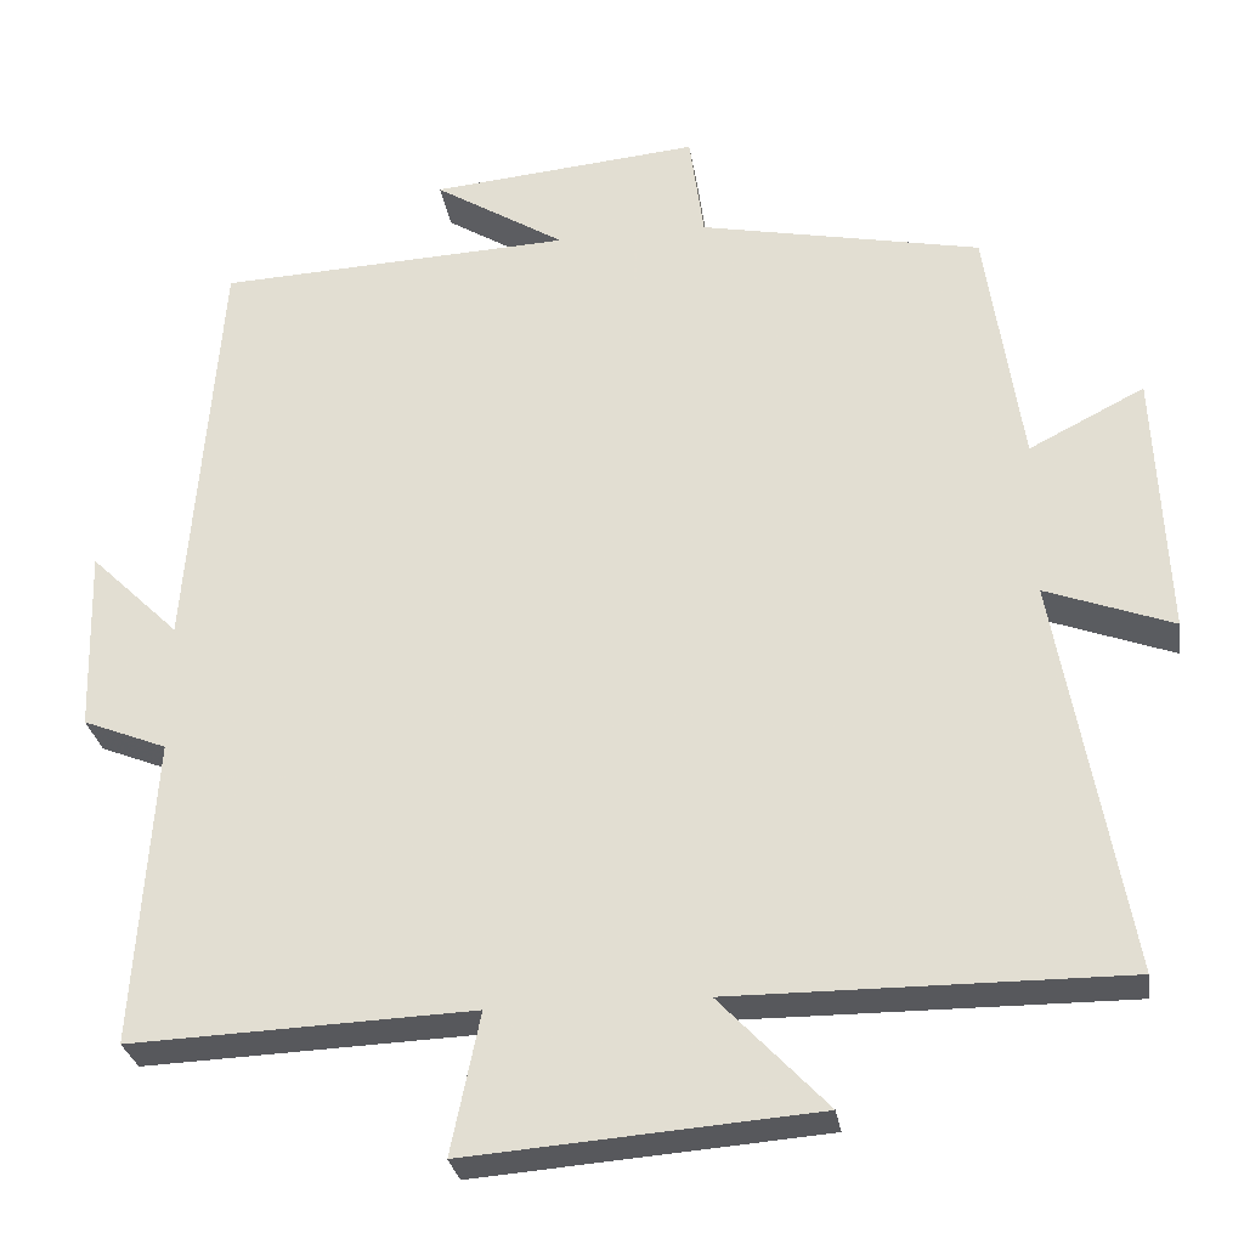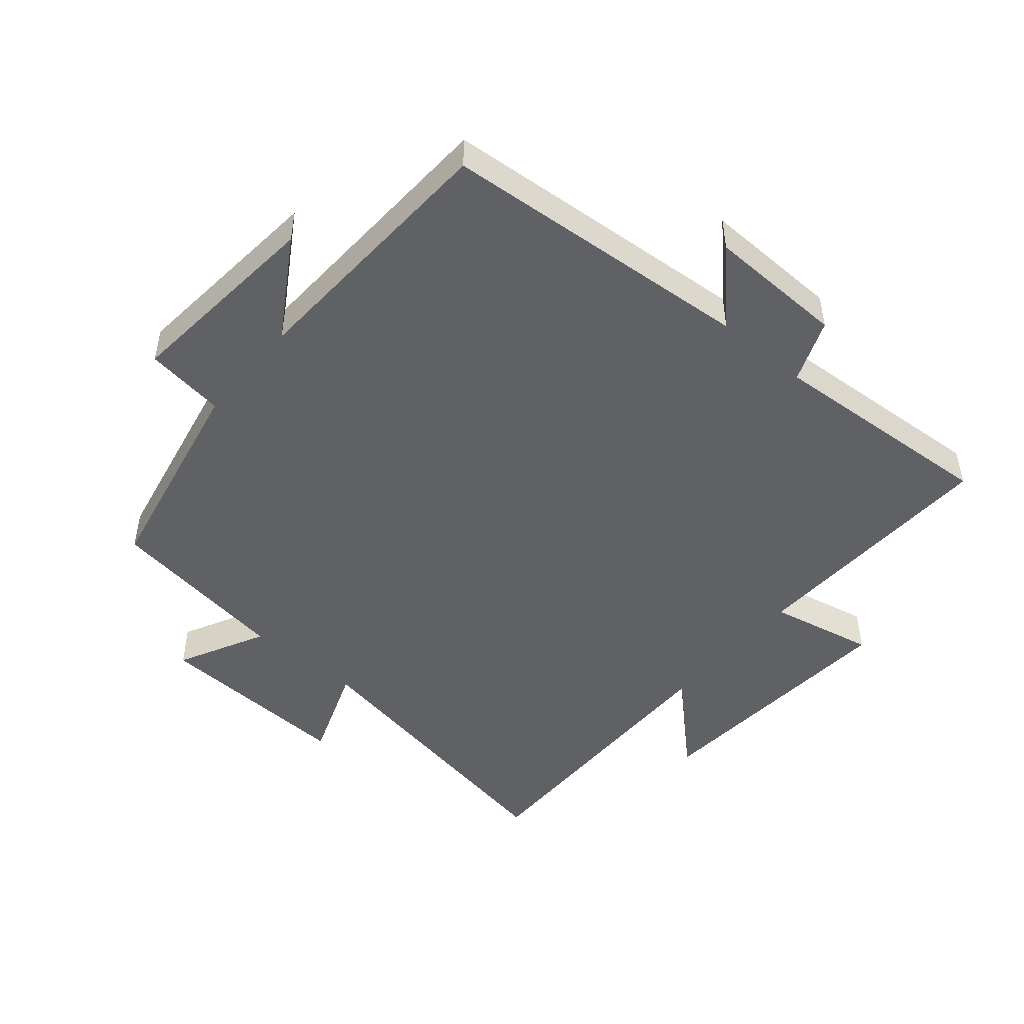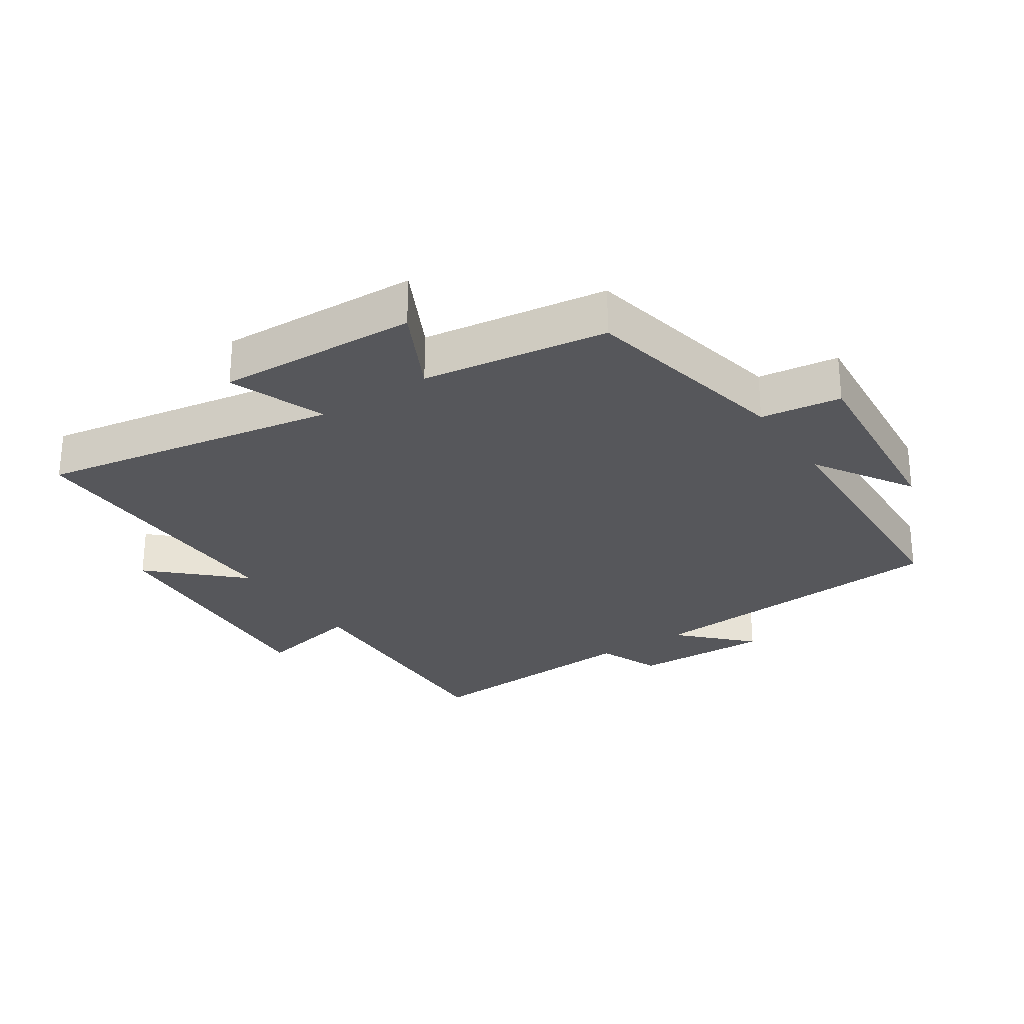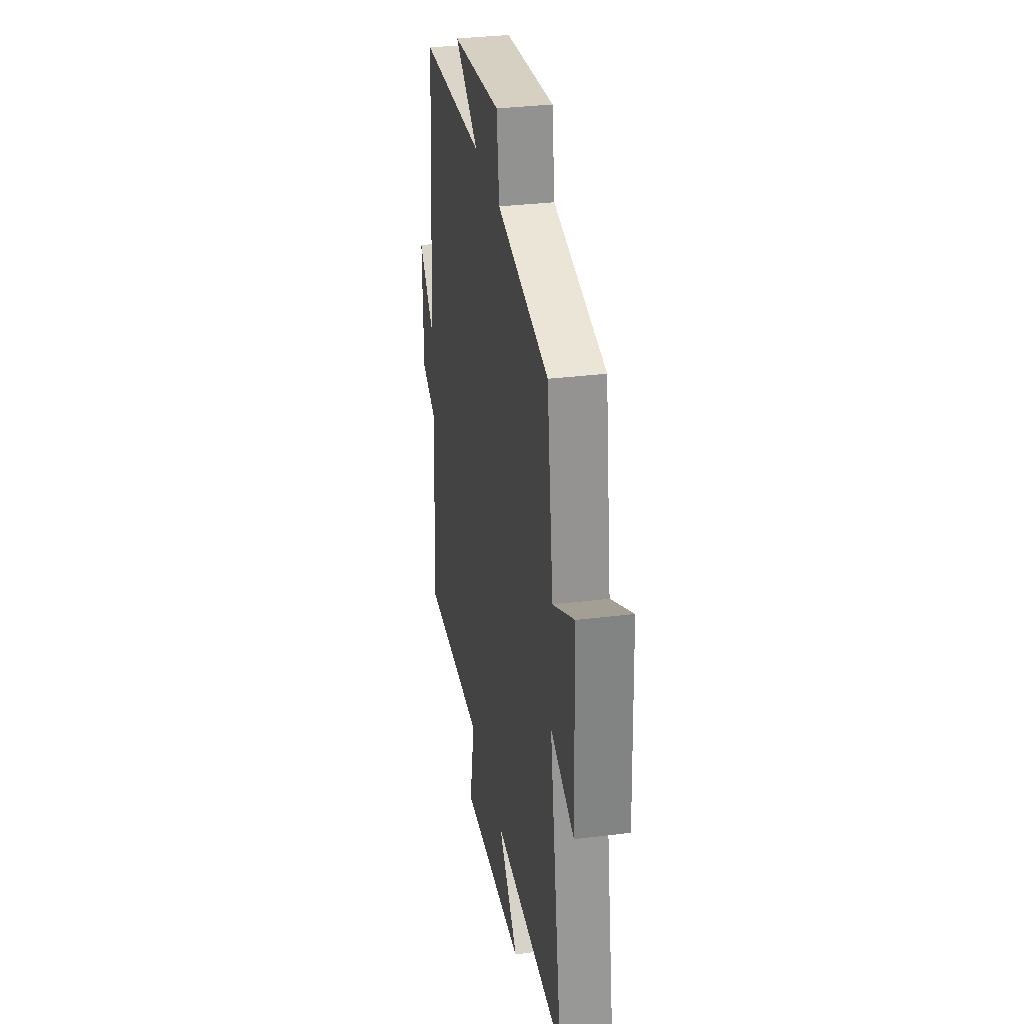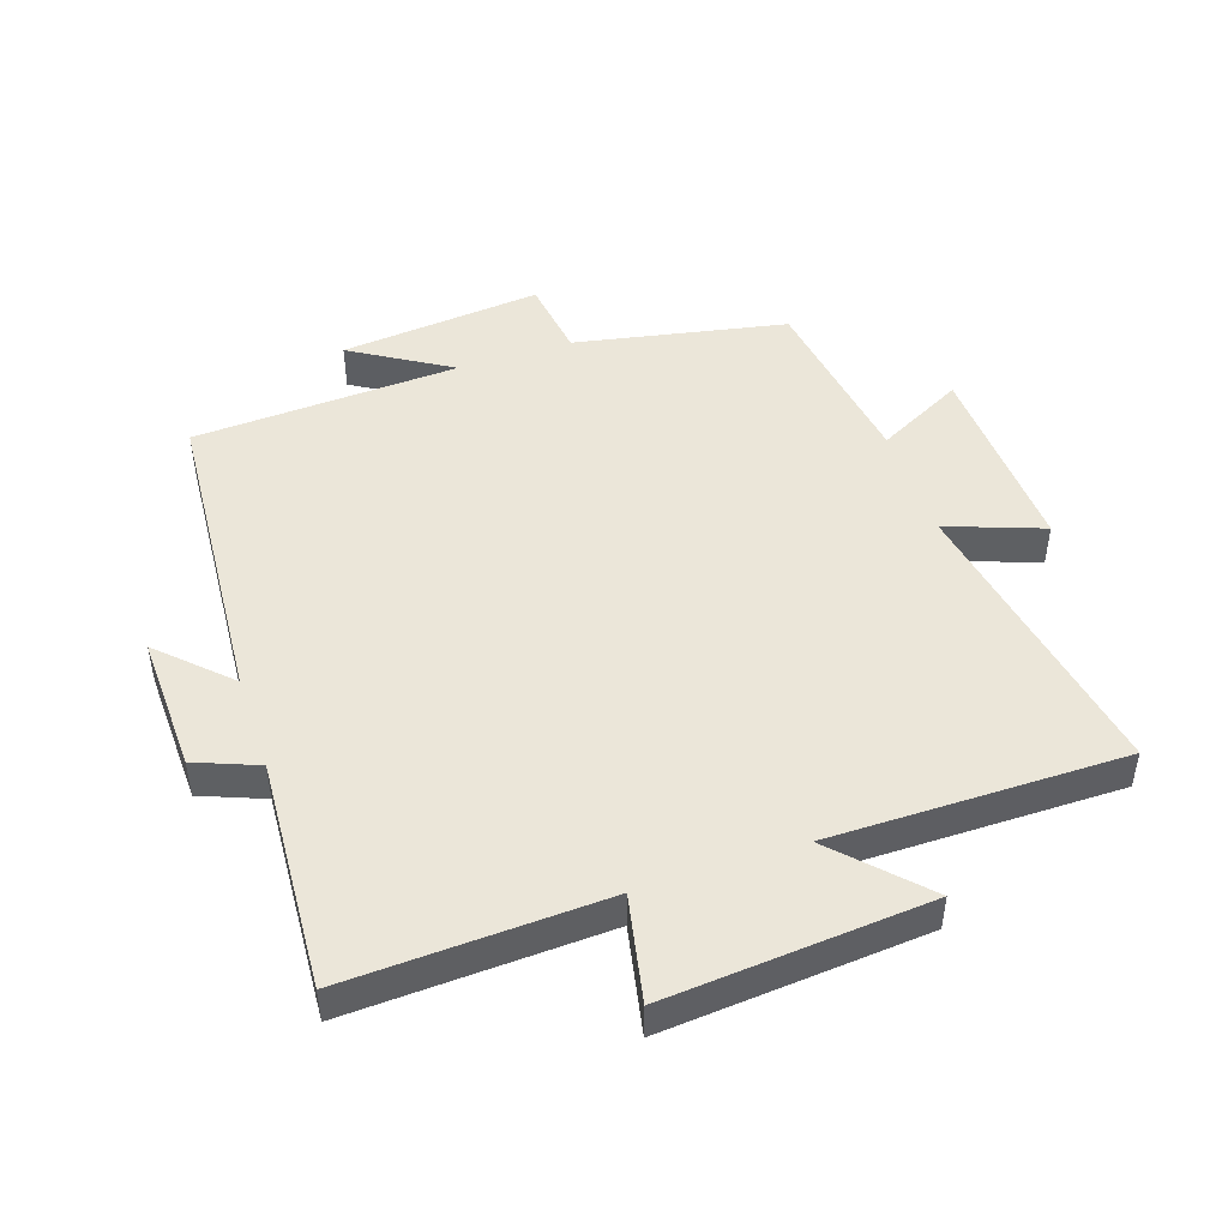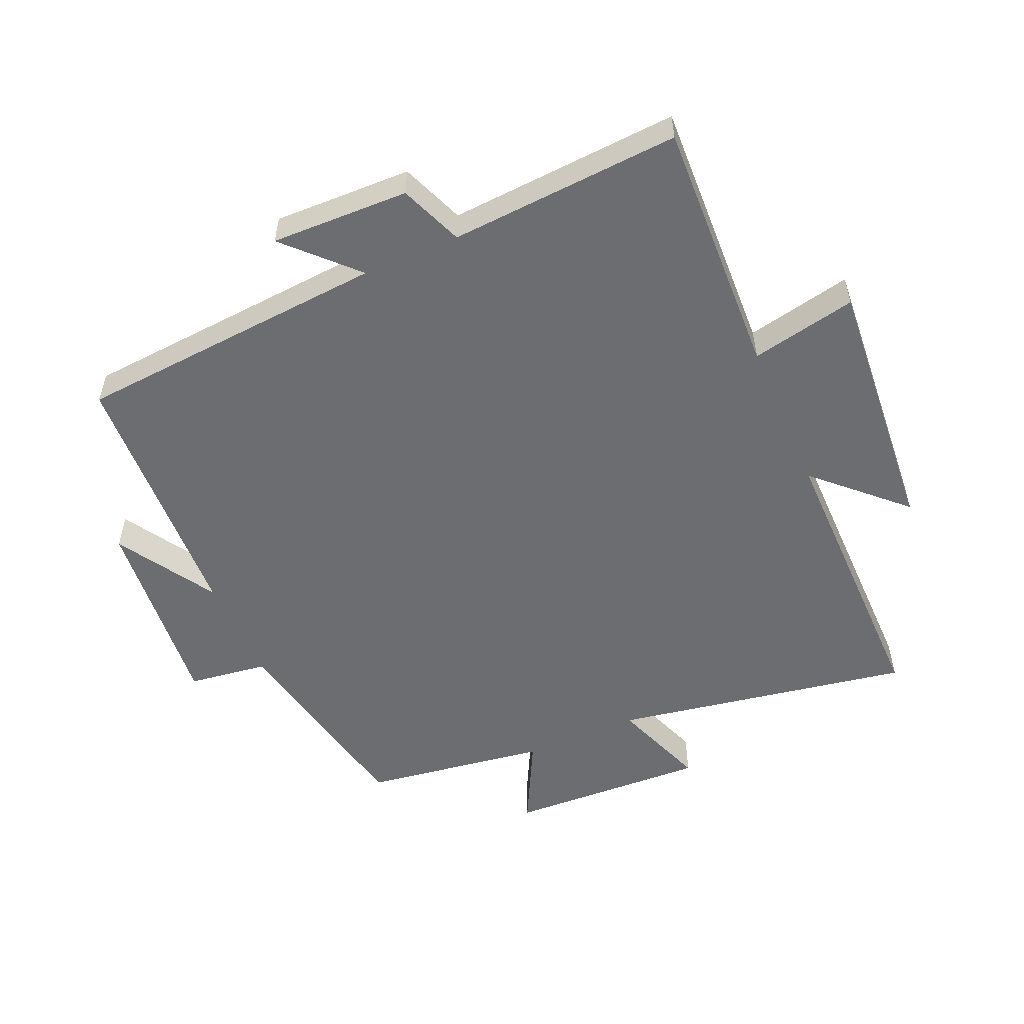
<metadata>
{"format":"obj","ext":"obj","renderer":"f3d","projection":"perspective","resolution":1024,"background":"white","views":[{"elev":-28.6,"azim":-171.3,"up":"+Z"},{"elev":-48.4,"azim":49.9,"up":"+Y"},{"elev":-27.2,"azim":-56.1,"up":"+Y"},{"elev":32.1,"azim":-100.0,"up":"+Z"},{"elev":47.5,"azim":161.3,"up":"+Y"},{"elev":-54.0,"azim":113.6,"up":"+Y"}]}
</metadata>
<code>
v 0.463 0.07 0.48
v 0.5 0.07 -0.006
v 0.604 0.07 0.095
v 0.598 0.07 -0.119
v 0.5 0.07 -0.158
v 0.523 0.07 -0.516
v 0.123 0.07 -0.5
v 0.157 0.07 -0.664
v -0.251 0.07 -0.632
v -0.125 0.07 -0.5
v -0.582 0.07 -0.502
v -0.5 0.07 -0.038
v -0.649 0.07 -0.093
v -0.635 0.07 0.217
v -0.5 0.07 0.148
v -0.458 0.07 0.434
v -0.129 0.07 0.5
v -0.112 0.07 0.624
v 0.202 0.07 0.594
v 0.049 0.07 0.5
v 0.463 0 0.48
v 0.5 0 -0.006
v 0.604 0 0.095
v 0.598 0 -0.119
v 0.5 0 -0.158
v 0.523 0 -0.516
v 0.123 0 -0.5
v 0.157 0 -0.664
v -0.251 0 -0.632
v -0.125 0 -0.5
v -0.582 0 -0.502
v -0.5 0 -0.038
v -0.649 0 -0.093
v -0.635 0 0.217
v -0.5 0 0.148
v -0.458 0 0.434
v -0.129 0 0.5
v -0.112 0 0.624
v 0.202 0 0.594
v 0.049 0 0.5
f 17 18 19 20
f 20 1 2
f 17 20 2
f 16 17 2
f 15 16 2
f 12 13 14 15
f 12 15 2
f 10 11 12 2
f 7 8 9 10
f 7 10 2
f 5 6 7
f 5 7 2 3
f 3 4 5
f 40 39 38 37
f 22 21 40
f 22 40 37
f 22 37 36
f 22 36 35
f 35 34 33 32
f 22 35 32
f 22 32 31 30
f 30 29 28 27
f 22 30 27
f 27 26 25
f 23 22 27 25
f 25 24 23
f 1 21 22 2
f 2 22 23 3
f 3 23 24 4
f 4 24 25 5
f 5 25 26 6
f 6 26 27 7
f 7 27 28 8
f 8 28 29 9
f 9 29 30 10
f 10 30 31 11
f 11 31 32 12
f 12 32 33 13
f 13 33 34 14
f 14 34 35 15
f 15 35 36 16
f 16 36 37 17
f 17 37 38 18
f 18 38 39 19
f 19 39 40 20
f 20 40 21 1

</code>
